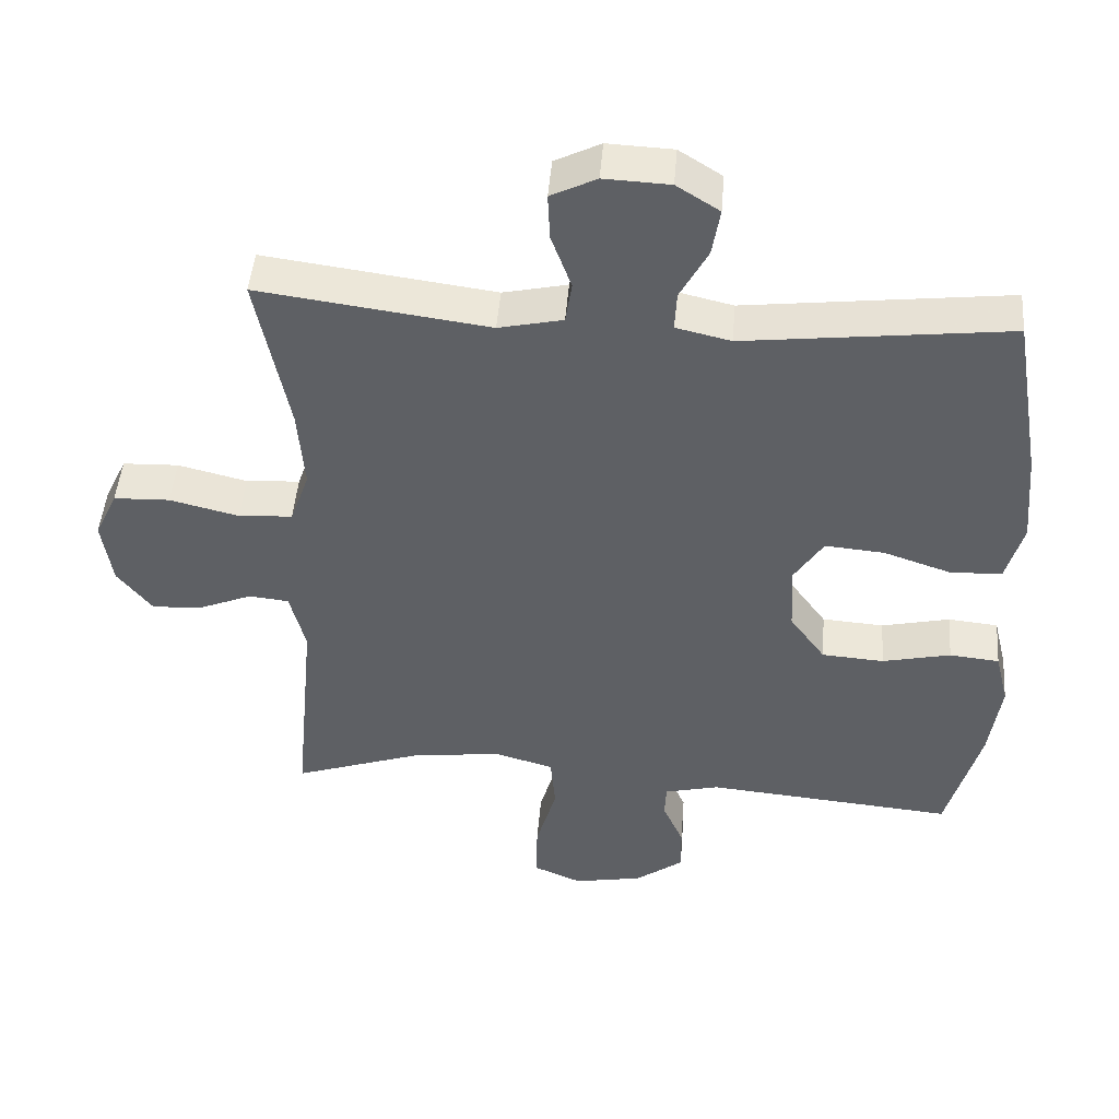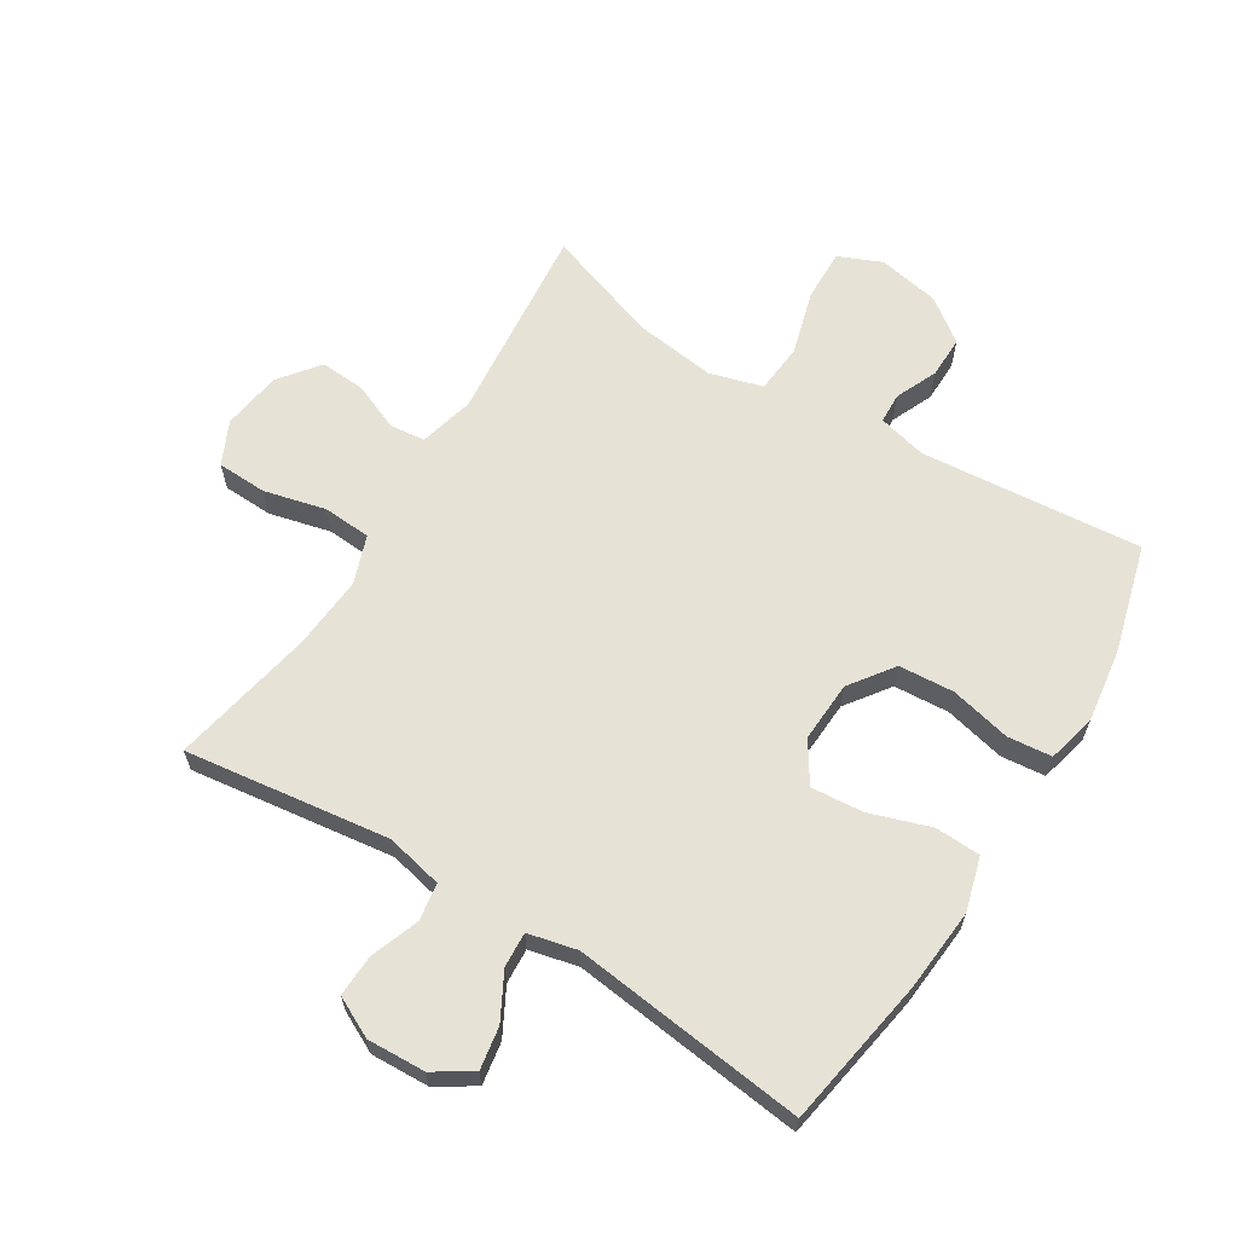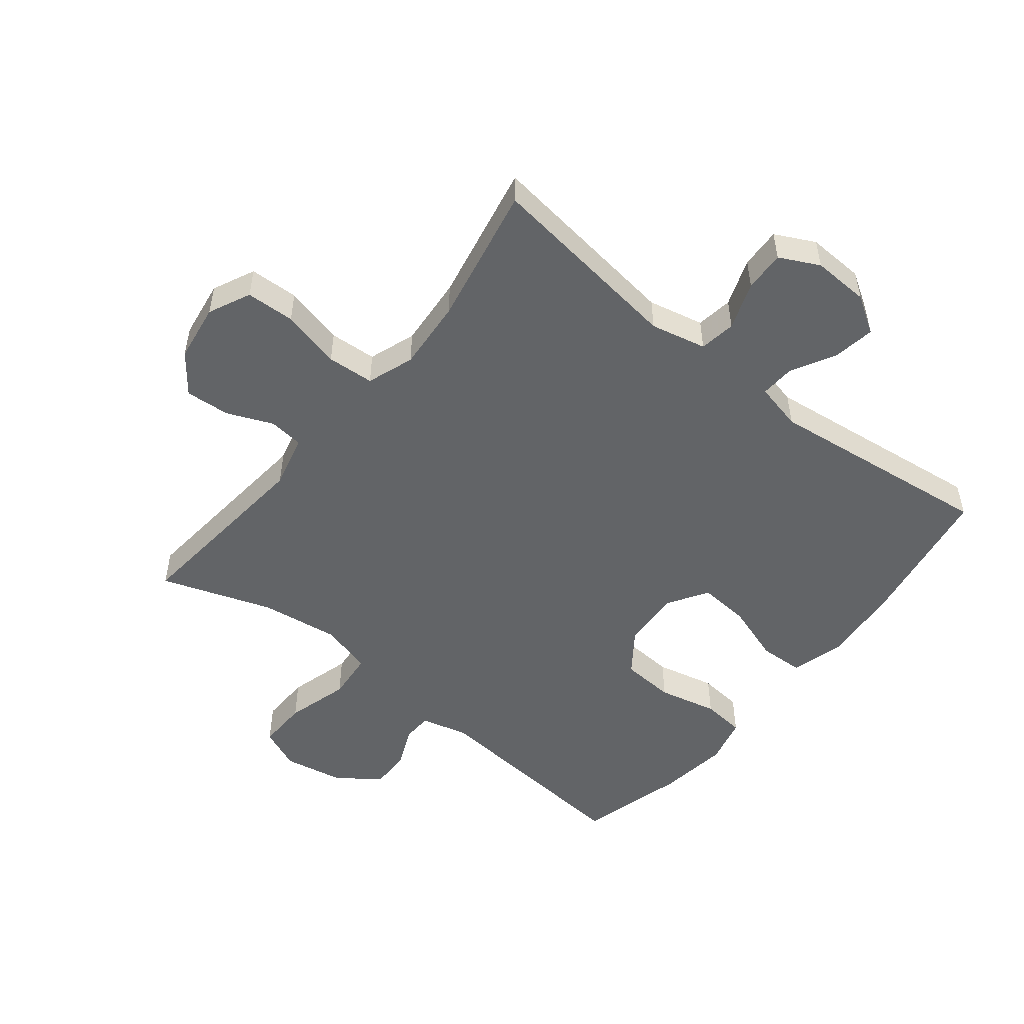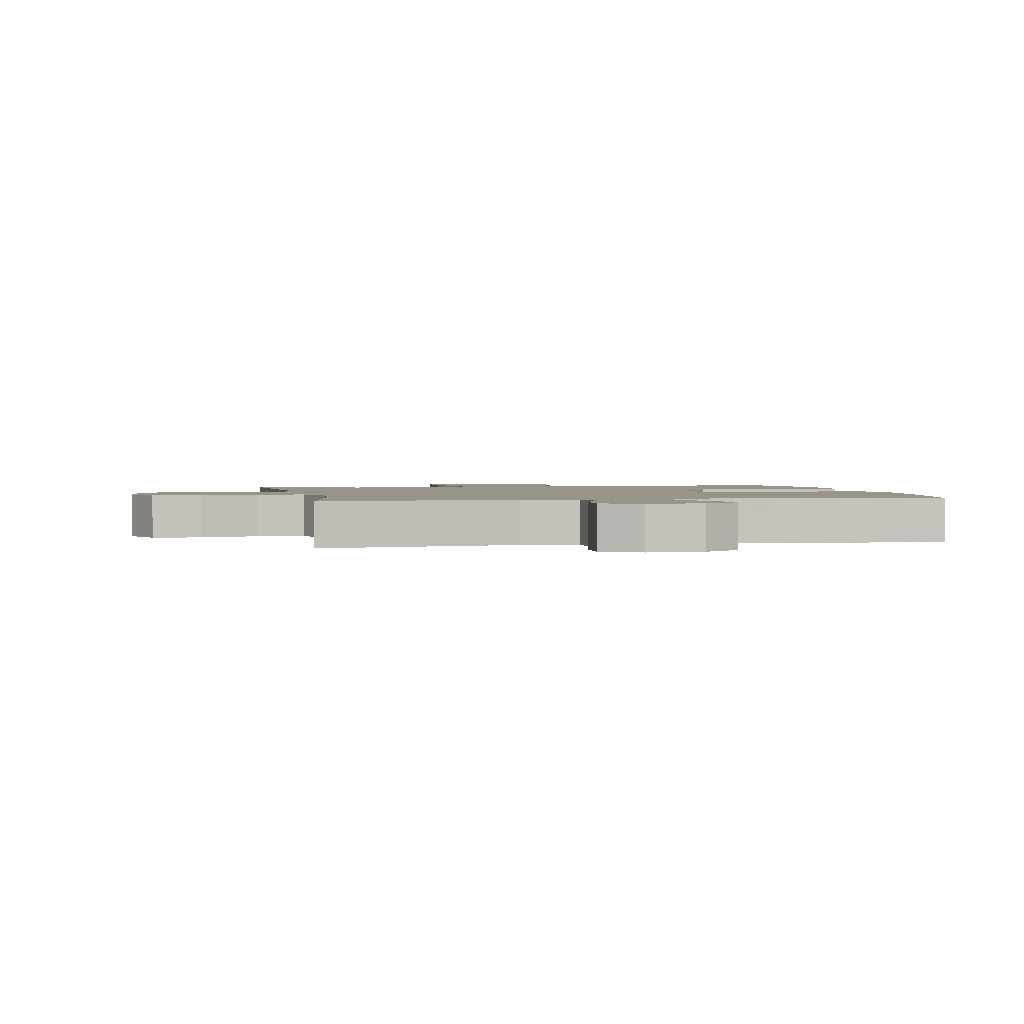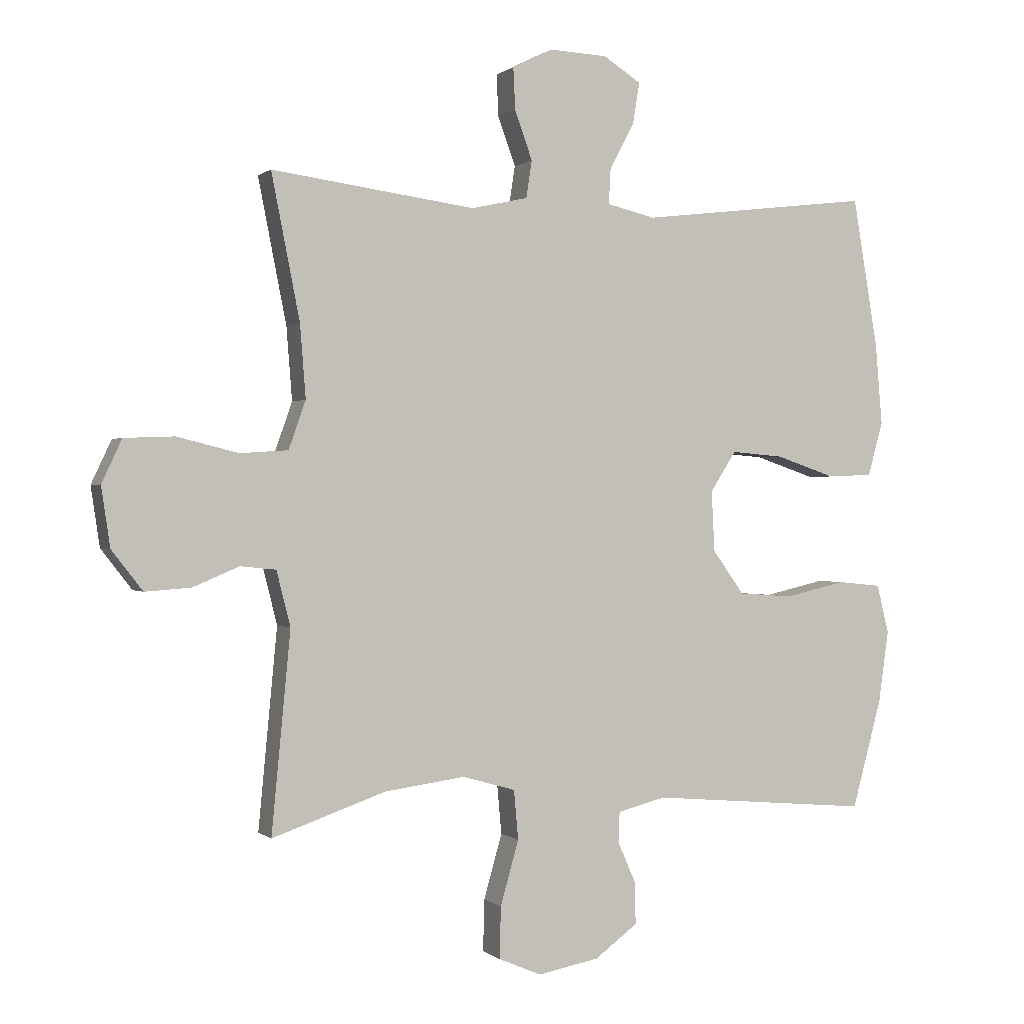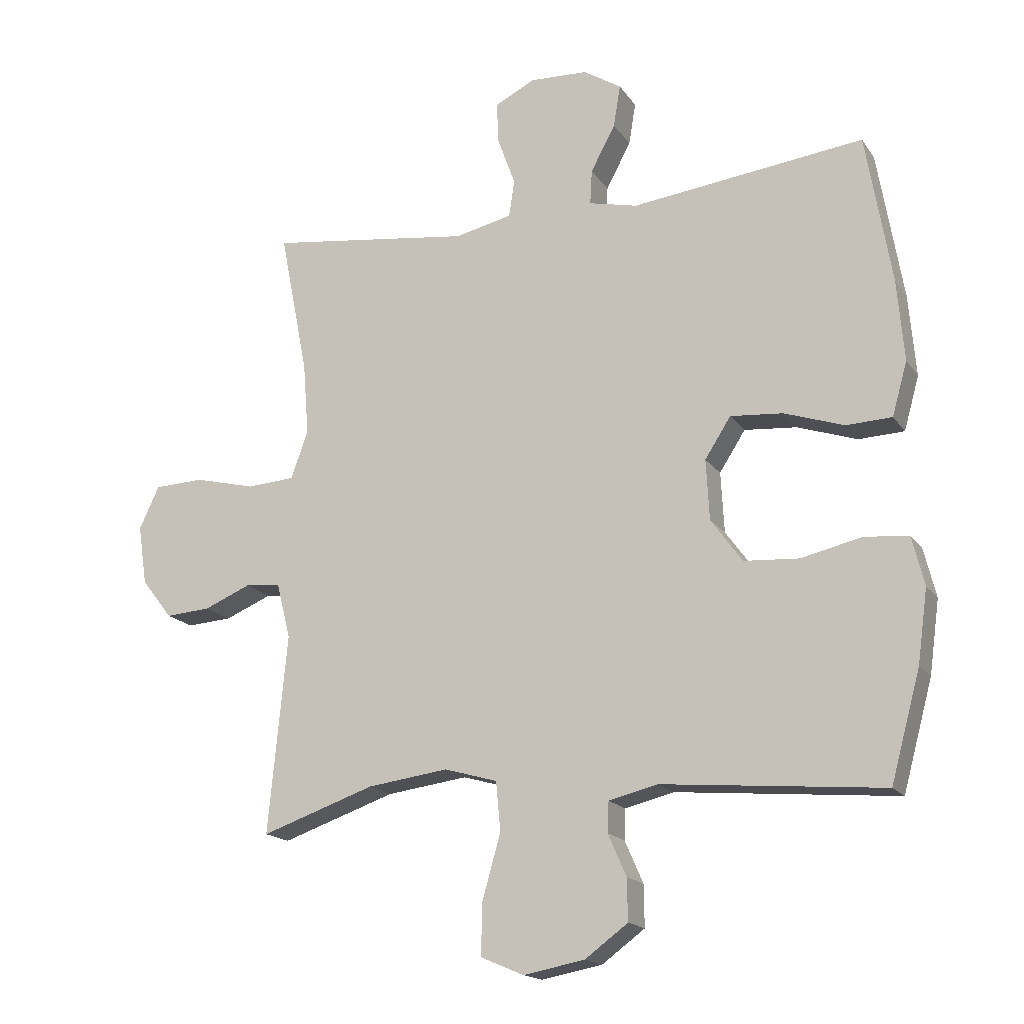
<metadata>
{"format":"obj","ext":"obj","renderer":"f3d","projection":"perspective","resolution":1024,"background":"white","views":[{"elev":46.7,"azim":4.6,"up":"+Z"},{"elev":63.8,"azim":31.8,"up":"+Y"},{"elev":-51.1,"azim":-38.6,"up":"+Y"},{"elev":1.9,"azim":-11.2,"up":"+Y"},{"elev":0.3,"azim":-22.2,"up":"+Z"},{"elev":-17.0,"azim":23.3,"up":"+Z"}]}
</metadata>
<code>
v -0.5 0.07 0.5
v -0.177 0.07 0.457
v -0.087 0.07 0.477
v -0.078 0.07 0.536
v -0.106 0.07 0.613
v -0.109 0.07 0.679
v -0.045 0.07 0.711
v 0.047 0.07 0.707
v 0.107 0.07 0.669
v 0.096 0.07 0.602
v 0.057 0.07 0.529
v 0.054 0.07 0.474
v 0.131 0.07 0.456
v 0.5 0.07 0.5
v 0.54 0.07 0.263
v 0.551 0.07 0.133
v 0.527 0.07 0.048
v 0.455 0.07 0.045
v 0.36 0.07 0.077
v 0.277 0.07 0.084
v 0.236 0.07 0.02
v 0.241 0.07 -0.076
v 0.291 0.07 -0.145
v 0.378 0.07 -0.151
v 0.474 0.07 -0.129
v 0.544 0.07 -0.136
v 0.563 0.07 -0.213
v 0.547 0.07 -0.328
v 0.5 0.07 -0.5
v 0.15 0.07 -0.469
v 0.073 0.07 -0.488
v 0.071 0.07 -0.536
v 0.1 0.07 -0.602
v 0.101 0.07 -0.668
v 0.033 0.07 -0.718
v -0.064 0.07 -0.736
v -0.132 0.07 -0.707
v -0.13 0.07 -0.625
v -0.101 0.07 -0.523
v -0.108 0.07 -0.445
v -0.192 0.07 -0.421
v -0.32 0.07 -0.438
v -0.5 0.07 -0.5
v -0.47 0.07 -0.185
v -0.492 0.07 -0.098
v -0.548 0.07 -0.092
v -0.622 0.07 -0.123
v -0.694 0.07 -0.128
v -0.743 0.07 -0.065
v -0.757 0.07 0.029
v -0.725 0.07 0.097
v -0.646 0.07 0.1
v -0.549 0.07 0.076
v -0.473 0.07 0.081
v -0.446 0.07 0.157
v -0.455 0.07 0.272
v -0.5 0 0.5
v -0.177 0 0.457
v -0.087 0 0.477
v -0.078 0 0.536
v -0.106 0 0.613
v -0.109 0 0.679
v -0.045 0 0.711
v 0.047 0 0.707
v 0.107 0 0.669
v 0.096 0 0.602
v 0.057 0 0.529
v 0.054 0 0.474
v 0.131 0 0.456
v 0.5 0 0.5
v 0.54 0 0.263
v 0.551 0 0.133
v 0.527 0 0.048
v 0.455 0 0.045
v 0.36 0 0.077
v 0.277 0 0.084
v 0.236 0 0.02
v 0.241 0 -0.076
v 0.291 0 -0.145
v 0.378 0 -0.151
v 0.474 0 -0.129
v 0.544 0 -0.136
v 0.563 0 -0.213
v 0.547 0 -0.328
v 0.5 0 -0.5
v 0.15 0 -0.469
v 0.073 0 -0.488
v 0.071 0 -0.536
v 0.1 0 -0.602
v 0.101 0 -0.668
v 0.033 0 -0.718
v -0.064 0 -0.736
v -0.132 0 -0.707
v -0.13 0 -0.625
v -0.101 0 -0.523
v -0.108 0 -0.445
v -0.192 0 -0.421
v -0.32 0 -0.438
v -0.5 0 -0.5
v -0.47 0 -0.185
v -0.492 0 -0.098
v -0.548 0 -0.092
v -0.622 0 -0.123
v -0.694 0 -0.128
v -0.743 0 -0.065
v -0.757 0 0.029
v -0.725 0 0.097
v -0.646 0 0.1
v -0.549 0 0.076
v -0.473 0 0.081
v -0.446 0 0.157
v -0.455 0 0.272
f 51 52 53
f 50 51 53
f 49 50 53
f 48 49 53
f 47 48 53
f 46 47 53
f 45 46 53 54
f 44 45 54 55
f 42 43 44
f 41 42 44 55
f 37 38 39
f 36 37 39
f 35 36 39
f 34 35 39
f 33 34 39
f 32 33 39
f 31 32 39 40
f 41 55 56
f 40 41 56
f 31 40 56
f 30 31 56
f 28 29 30
f 27 28 30
f 26 27 30
f 25 26 30
f 24 25 30
f 17 18 19
f 16 17 19
f 15 16 19
f 14 15 19
f 13 14 19
f 12 13 19 20
f 9 10 11
f 8 9 11
f 7 8 11
f 6 7 11
f 5 6 11
f 4 5 11
f 3 4 11 12
f 12 20 21
f 3 12 21
f 2 3 21
f 2 21 22
f 1 2 22
f 56 1 22
f 30 56 22
f 23 24 30
f 22 23 30
f 109 108 107
f 109 107 106
f 109 106 105
f 109 105 104
f 109 104 103
f 109 103 102
f 110 109 102 101
f 111 110 101 100
f 100 99 98
f 111 100 98 97
f 95 94 93
f 95 93 92
f 95 92 91
f 95 91 90
f 95 90 89
f 95 89 88
f 96 95 88 87
f 112 111 97
f 112 97 96
f 112 96 87
f 112 87 86
f 86 85 84
f 86 84 83
f 86 83 82
f 86 82 81
f 86 81 80
f 75 74 73
f 75 73 72
f 75 72 71
f 75 71 70
f 75 70 69
f 76 75 69 68
f 67 66 65
f 67 65 64
f 67 64 63
f 67 63 62
f 67 62 61
f 67 61 60
f 68 67 60 59
f 77 76 68
f 77 68 59
f 77 59 58
f 78 77 58
f 78 58 57
f 78 57 112
f 78 112 86
f 86 80 79
f 86 79 78
f 1 57 58 2
f 2 58 59 3
f 3 59 60 4
f 4 60 61 5
f 5 61 62 6
f 6 62 63 7
f 7 63 64 8
f 8 64 65 9
f 9 65 66 10
f 10 66 67 11
f 11 67 68 12
f 12 68 69 13
f 13 69 70 14
f 14 70 71 15
f 15 71 72 16
f 16 72 73 17
f 17 73 74 18
f 18 74 75 19
f 19 75 76 20
f 20 76 77 21
f 21 77 78 22
f 22 78 79 23
f 23 79 80 24
f 24 80 81 25
f 25 81 82 26
f 26 82 83 27
f 27 83 84 28
f 28 84 85 29
f 29 85 86 30
f 30 86 87 31
f 31 87 88 32
f 32 88 89 33
f 33 89 90 34
f 34 90 91 35
f 35 91 92 36
f 36 92 93 37
f 37 93 94 38
f 38 94 95 39
f 39 95 96 40
f 40 96 97 41
f 41 97 98 42
f 42 98 99 43
f 43 99 100 44
f 44 100 101 45
f 45 101 102 46
f 46 102 103 47
f 47 103 104 48
f 48 104 105 49
f 49 105 106 50
f 50 106 107 51
f 51 107 108 52
f 52 108 109 53
f 53 109 110 54
f 54 110 111 55
f 55 111 112 56
f 56 112 57 1

</code>
